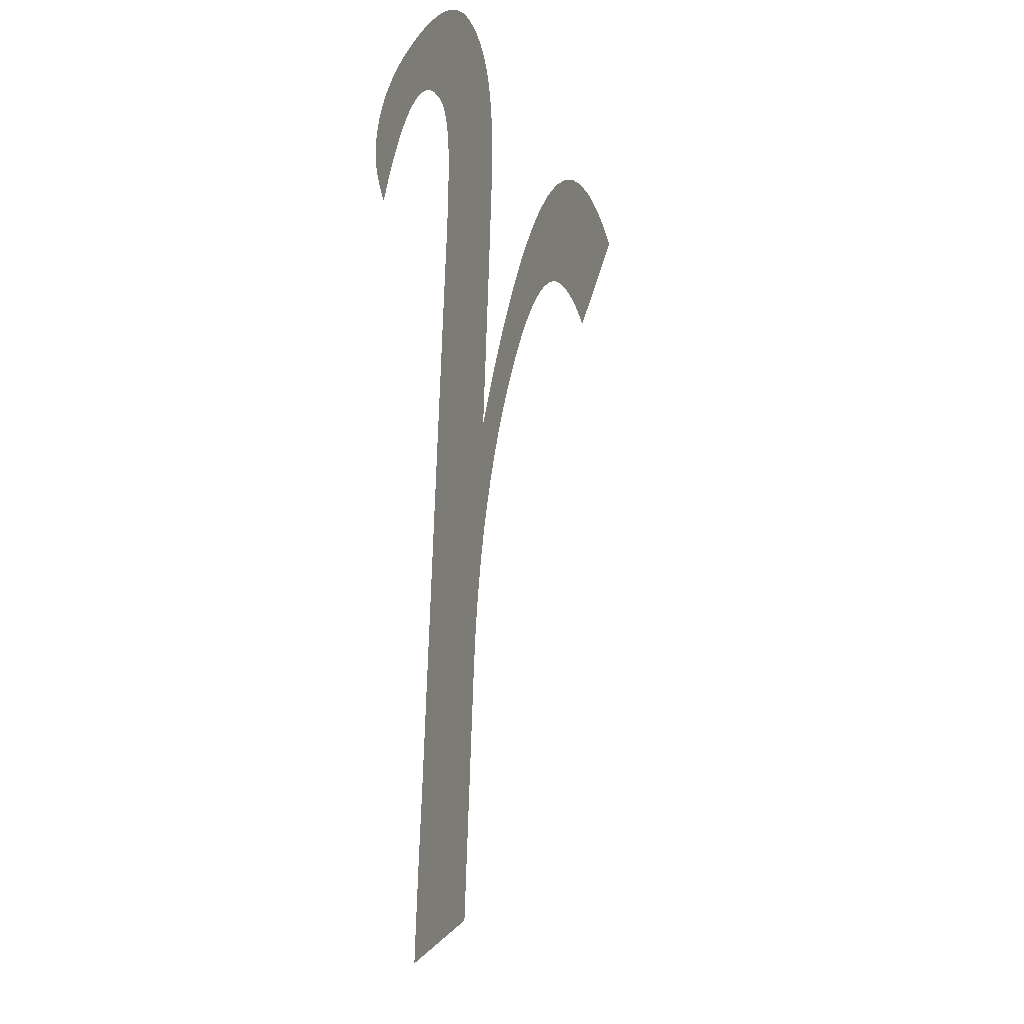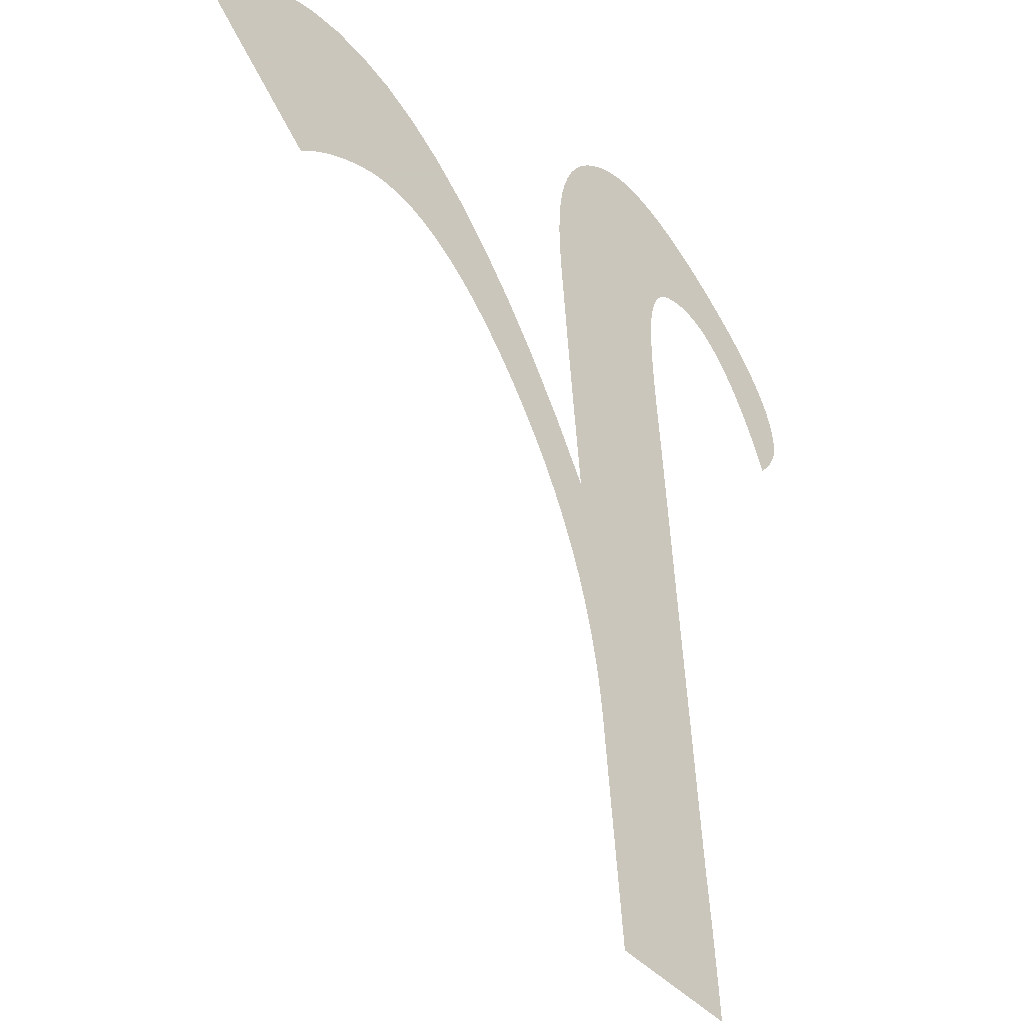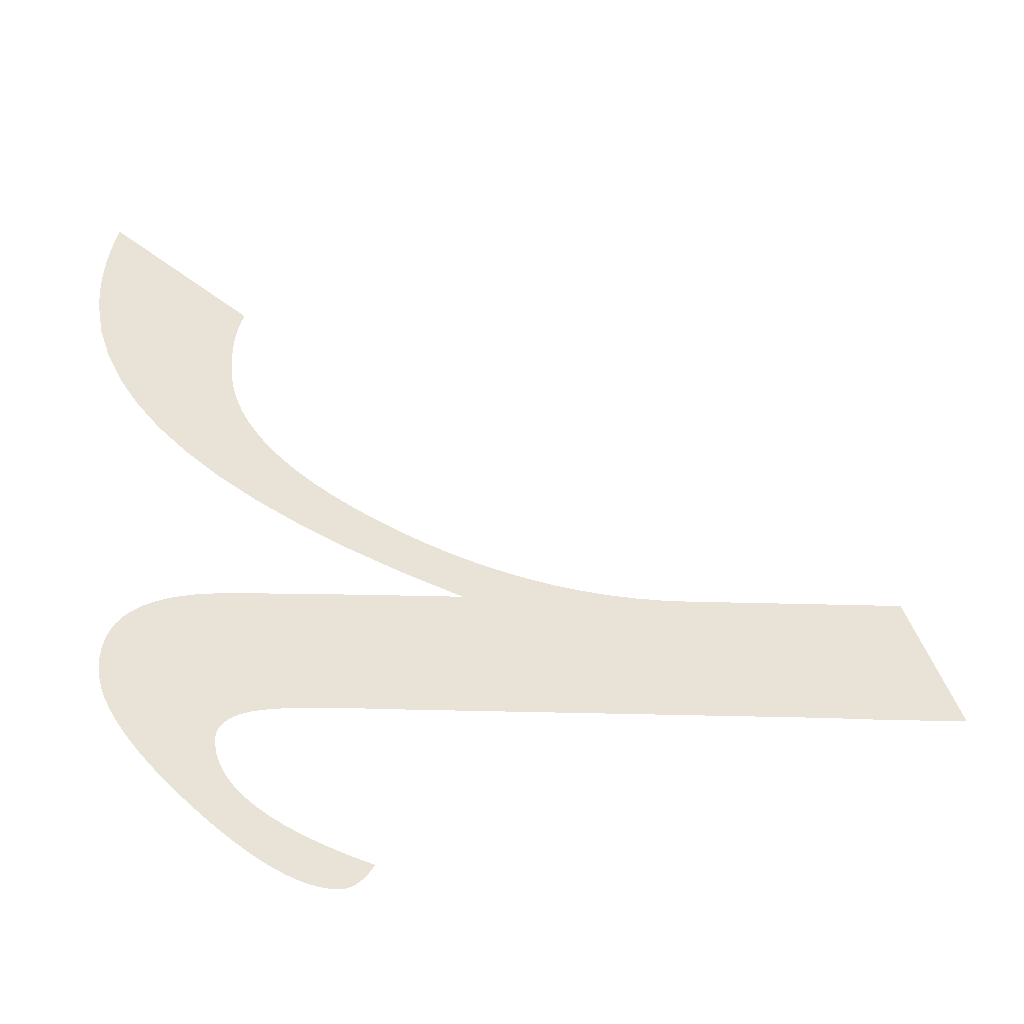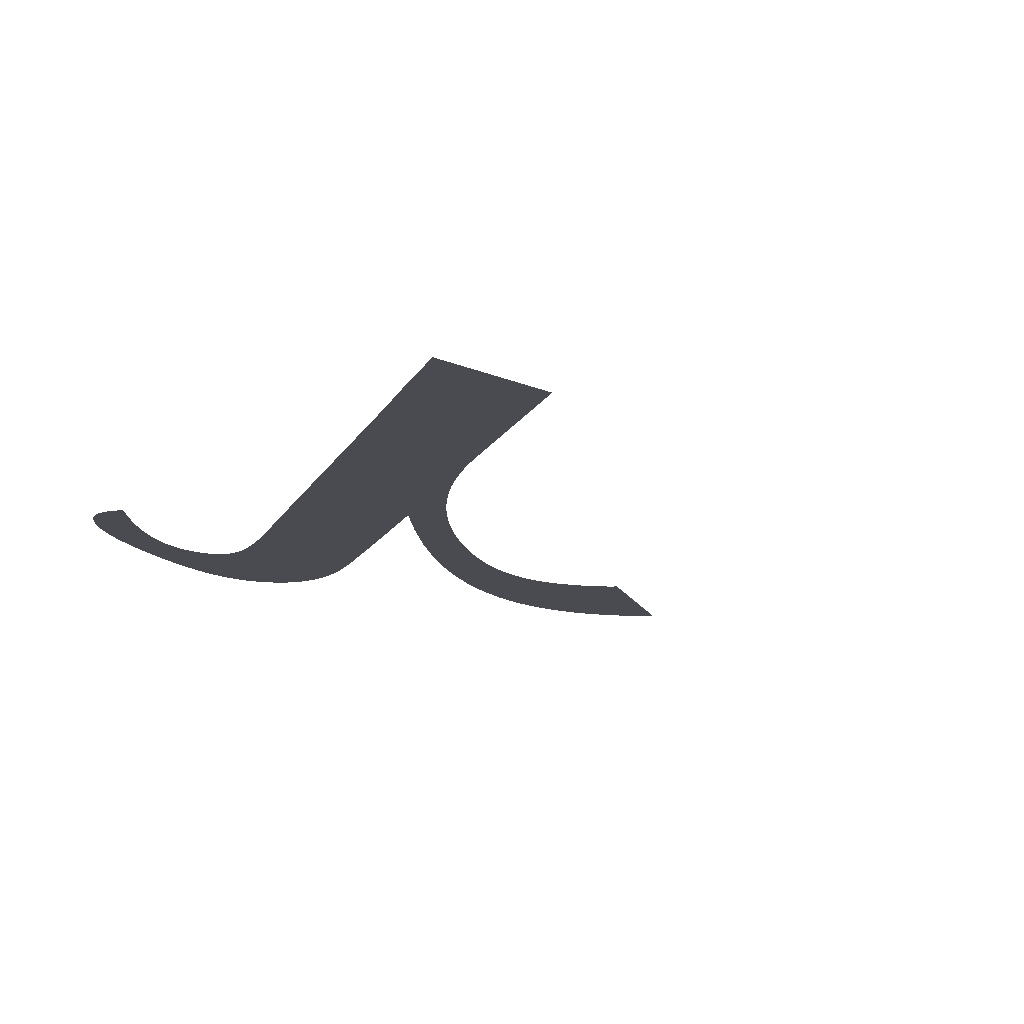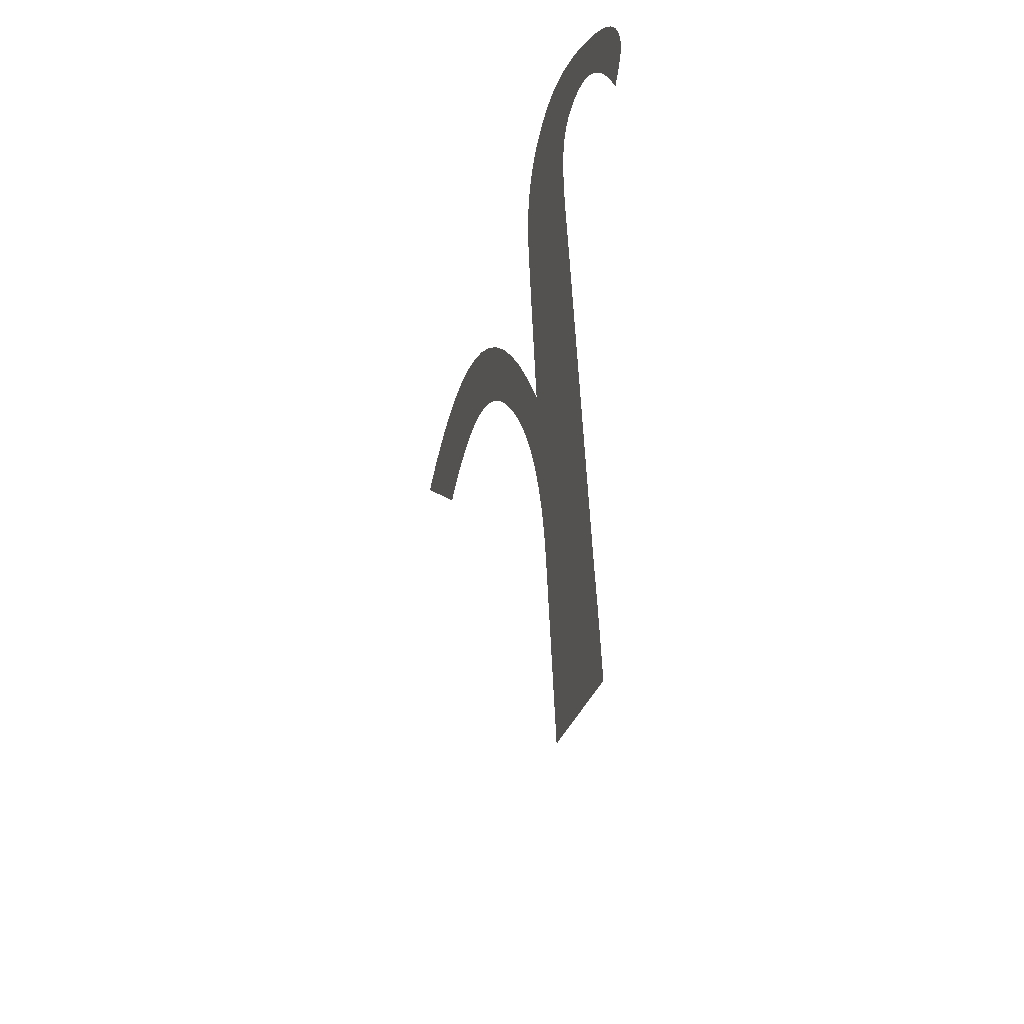
<metadata>
{"format":"obj","ext":"obj","renderer":"f3d","projection":"perspective","resolution":1024,"background":"white","views":[{"elev":-14.6,"azim":-73.9,"up":"+Y"},{"elev":-24.2,"azim":135.3,"up":"+Y"},{"elev":62.5,"azim":-95.0,"up":"+Z"},{"elev":-14.5,"azim":-25.1,"up":"+Z"},{"elev":-44.4,"azim":-104.0,"up":"+Y"}]}
</metadata>
<code>
o Text
v 0.1336 0.1654 0
v 0.145 0.1861 0
v 0.1564 0.2051 0
v 0.1677 0.2222 0
v 0.179 0.2375 0
v 0.1903 0.2511 0
v 0.2016 0.2628 0
v 0.2128 0.2727 0
v 0.224 0.2808 0
v 0.2351 0.2872 0
v 0.2463 0.2917 0
v 0.2574 0.2944 0
v 0.2684 0.2953 0
v 0.2713 0.2952 0
v 0.2742 0.2951 0
v 0.2771 0.2948 0
v 0.28 0.2944 0
v 0.2828 0.2939 0
v 0.2857 0.2933 0
v 0.2886 0.2925 0
v 0.2915 0.2917 0
v 0.2944 0.2908 0
v 0.2972 0.2897 0
v 0.3001 0.2885 0
v 0.303 0.2873 0
v 0.2595 0.2397 0
v 0.2578 0.2406 0
v 0.256 0.2414 0
v 0.2542 0.2422 0
v 0.2523 0.2428 0
v 0.2503 0.2434 0
v 0.2482 0.2439 0
v 0.2461 0.2443 0
v 0.2439 0.2447 0
v 0.2416 0.2449 0
v 0.2392 0.2451 0
v 0.2367 0.2453 0
v 0.2342 0.2453 0
v 0.2288 0.2449 0
v 0.2234 0.2439 0
v 0.2179 0.242 0
v 0.2124 0.2395 0
v 0.2068 0.2363 0
v 0.2012 0.2323 0
v 0.1955 0.2276 0
v 0.1898 0.2222 0
v 0.1841 0.216 0
v 0.1782 0.2092 0
v 0.1724 0.2016 0
v 0.1665 0.1933 0
v 0.1607 0.1846 0
v 0.1554 0.1759 0
v 0.1505 0.167 0
v 0.146 0.1582 0
v 0.1419 0.1493 0
v 0.1382 0.1403 0
v 0.1349 0.1312 0
v 0.132 0.1221 0
v 0.1296 0.113 0
v 0.1275 0.1038 0
v 0.1259 0.09449 0
v 0.1247 0.08516 0
v 0.1163 0.009873 0
v 0.07066 -0.005554 -0
v 0.07158 0.003703 0
v 0.07374 0.02376 0
v 0.07621 0.04381 0
v 0.09226 0.1907 0
v 0.09411 0.2067 0
v 0.09445 0.2097 0
v 0.09477 0.2126 0
v 0.09505 0.2154 0
v 0.09531 0.2181 0
v 0.09553 0.2207 0
v 0.09573 0.2232 0
v 0.09589 0.2257 0
v 0.09603 0.228 0
v 0.09613 0.2302 0
v 0.09621 0.2324 0
v 0.09625 0.2344 0
v 0.09627 0.2363 0
v 0.09619 0.2394 0
v 0.09598 0.2421 0
v 0.09561 0.2446 0
v 0.0951 0.2468 0
v 0.09445 0.2488 0
v 0.09364 0.2505 0
v 0.0927 0.2519 0
v 0.0916 0.2531 0
v 0.09037 0.254 0
v 0.08898 0.2546 0
v 0.08745 0.255 0
v 0.08578 0.2552 0
v 0.08166 0.2548 0
v 0.07756 0.2537 0
v 0.07345 0.2519 0
v 0.06935 0.2493 0
v 0.06526 0.246 0
v 0.06117 0.242 0
v 0.05708 0.2372 0
v 0.053 0.2317 0
v 0.04892 0.2255 0
v 0.04485 0.2185 0
v 0.04078 0.2108 0
v 0.03672 0.2024 0
v 0.03549 0.2034 0
v 0.03437 0.2044 0
v 0.03336 0.2054 0
v 0.03247 0.2063 0
v 0.03168 0.2073 0
v 0.03101 0.2083 0
v 0.03045 0.2094 0
v 0.03 0.2104 0
v 0.02966 0.2114 0
v 0.02943 0.2124 0
v 0.02932 0.2134 0
v 0.02931 0.2144 0
v 0.02969 0.2177 0
v 0.03053 0.2211 0
v 0.03181 0.2246 0
v 0.03355 0.2283 0
v 0.03574 0.2322 0
v 0.03838 0.2363 0
v 0.04147 0.2405 0
v 0.04501 0.245 0
v 0.04901 0.2495 0
v 0.05346 0.2543 0
v 0.05836 0.2592 0
v 0.06371 0.2643 0
v 0.0692 0.2692 0
v 0.07448 0.2737 0
v 0.07958 0.2778 0
v 0.08447 0.2815 0
v 0.08918 0.2847 0
v 0.09368 0.2875 0
v 0.09799 0.2899 0
v 0.1021 0.2918 0
v 0.106 0.2933 0
v 0.1098 0.2944 0
v 0.1133 0.2951 0
v 0.1166 0.2953 0
v 0.1208 0.295 0
v 0.1246 0.2943 0
v 0.1281 0.2931 0
v 0.1312 0.2914 0
v 0.1339 0.2893 0
v 0.1363 0.2866 0
v 0.1383 0.2835 0
v 0.1399 0.2799 0
v 0.1412 0.2758 0
v 0.1421 0.2713 0
v 0.1427 0.2662 0
v 0.1429 0.2607 0
v 0.1428 0.2593 0
v 0.1428 0.2578 0
v 0.1428 0.2562 0
v 0.1427 0.2545 0
v 0.1426 0.2528 0
v 0.1425 0.2509 0
v 0.1423 0.249 0
v 0.1422 0.247 0
v 0.142 0.2449 0
v 0.1418 0.2428 0
v 0.1416 0.2405 0
v 0.1413 0.2382 0
v 0.1392 0.2166 0
v 0.1364 0.1907 0
f 140 142 141
f 12 14 13
f 12 15 14
f 139 142 140
f 12 16 15
f 139 143 142
f 12 17 16
f 138 143 139
f 12 18 17
f 11 18 12
f 138 144 143
f 11 19 18
f 137 144 138
f 11 20 19
f 137 145 144
f 11 21 20
f 136 145 137
f 11 22 21
f 10 22 11
f 136 146 145
f 10 23 22
f 135 146 136
f 10 24 23
f 135 147 146
f 10 25 24
f 134 147 135
f 10 26 25
f 9 26 10
f 134 148 147
f 133 148 134
f 133 149 148
f 132 149 133
f 8 26 9
f 132 150 149
f 131 150 132
f 131 151 150
f 130 151 131
f 7 31 8
f 31 30 8
f 30 29 8
f 29 28 8
f 28 27 8
f 27 26 8
f 130 152 151
f 129 152 130
f 129 153 152
f 128 153 129
f 6 37 7
f 37 36 7
f 36 35 7
f 35 34 7
f 34 33 7
f 33 32 7
f 32 31 7
f 128 154 153
f 128 155 154
f 127 155 128
f 127 93 155
f 93 156 155
f 93 157 156
f 127 94 93
f 92 157 93
f 91 157 92
f 127 95 94
f 90 157 91
f 90 158 157
f 126 95 127
f 89 158 90
f 126 96 95
f 88 158 89
f 88 159 158
f 87 159 88
f 126 97 96
f 5 39 6
f 39 38 6
f 38 37 6
f 87 160 159
f 86 160 87
f 125 97 126
f 125 98 97
f 86 161 160
f 85 161 86
f 85 162 161
f 84 162 85
f 125 99 98
f 124 99 125
f 5 40 39
f 84 163 162
f 83 163 84
f 5 41 40
f 83 164 163
f 82 164 83
f 5 42 41
f 124 100 99
f 123 100 124
f 82 165 164
f 5 43 42
f 81 165 82
f 81 166 165
f 4 43 5
f 123 101 100
f 80 166 81
f 122 101 123
f 4 44 43
f 79 166 80
f 78 166 79
f 4 45 44
f 121 101 122
f 121 102 101
f 77 166 78
f 120 102 121
f 76 166 77
f 4 46 45
f 75 166 76
f 120 103 102
f 119 103 120
f 74 166 75
f 3 46 4
f 3 47 46
f 118 103 119
f 73 166 74
f 118 104 103
f 72 166 73
f 117 104 118
f 72 167 166
f 3 48 47
f 71 167 72
f 116 104 117
f 115 104 116
f 70 167 71
f 114 104 115
f 113 104 114
f 113 105 104
f 112 105 113
f 69 167 70
f 111 105 112
f 3 49 48
f 110 105 111
f 109 105 110
f 68 167 69
f 108 105 109
f 107 105 108
f 2 49 3
f 106 105 107
f 2 50 49
f 2 51 50
f 67 167 68
f 67 1 167
f 1 51 2
f 1 52 51
f 1 53 52
f 1 54 53
f 54 1 67
f 67 55 54
f 67 56 55
f 67 57 56
f 67 58 57
f 67 59 58
f 67 60 59
f 67 61 60
f 67 62 61
f 67 63 62
f 66 63 67
f 65 63 66
f 65 64 63

</code>
